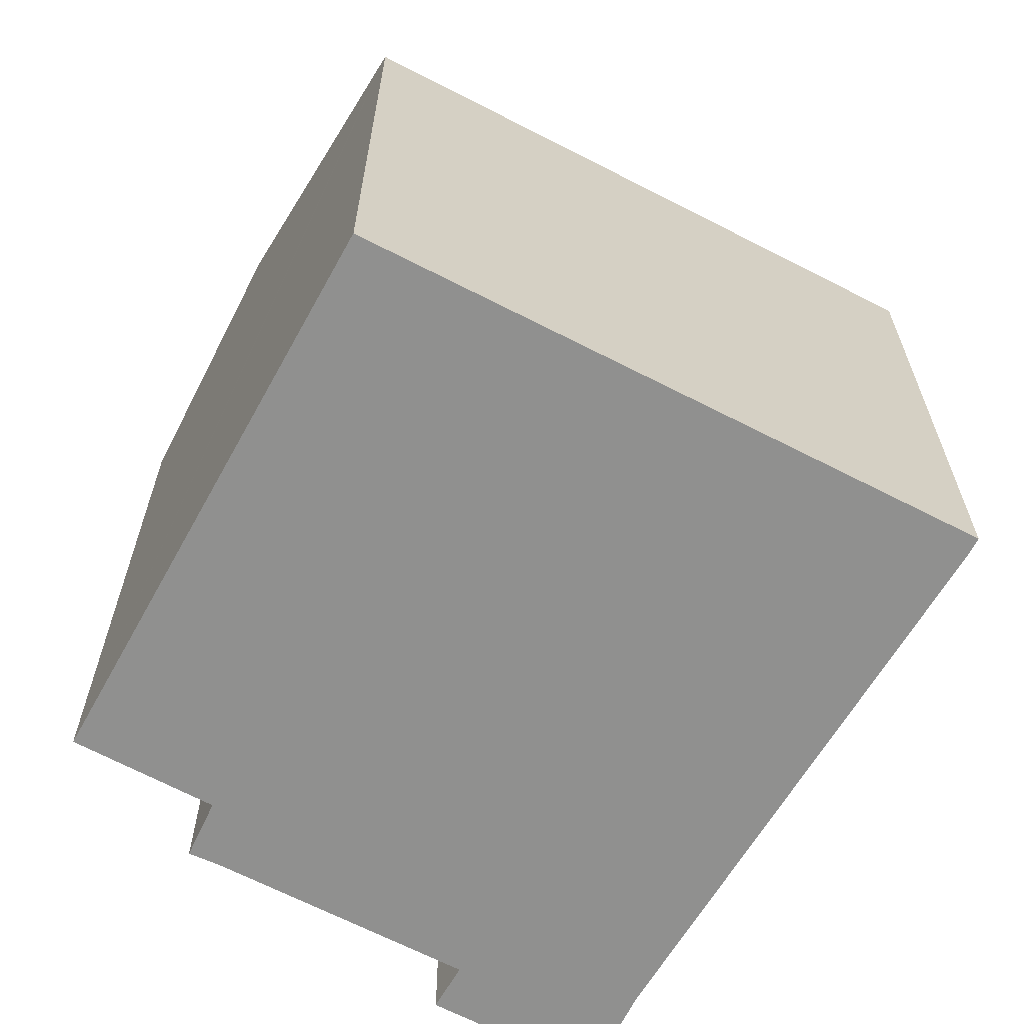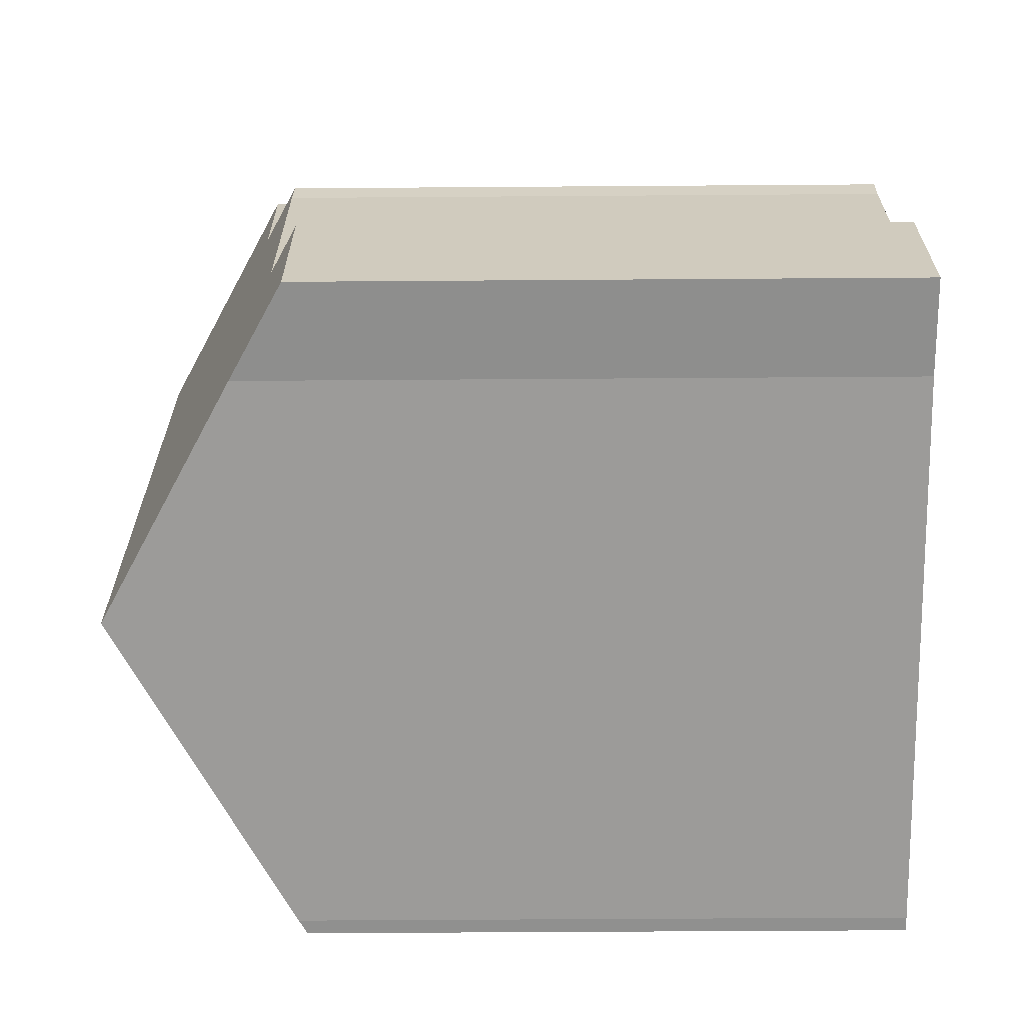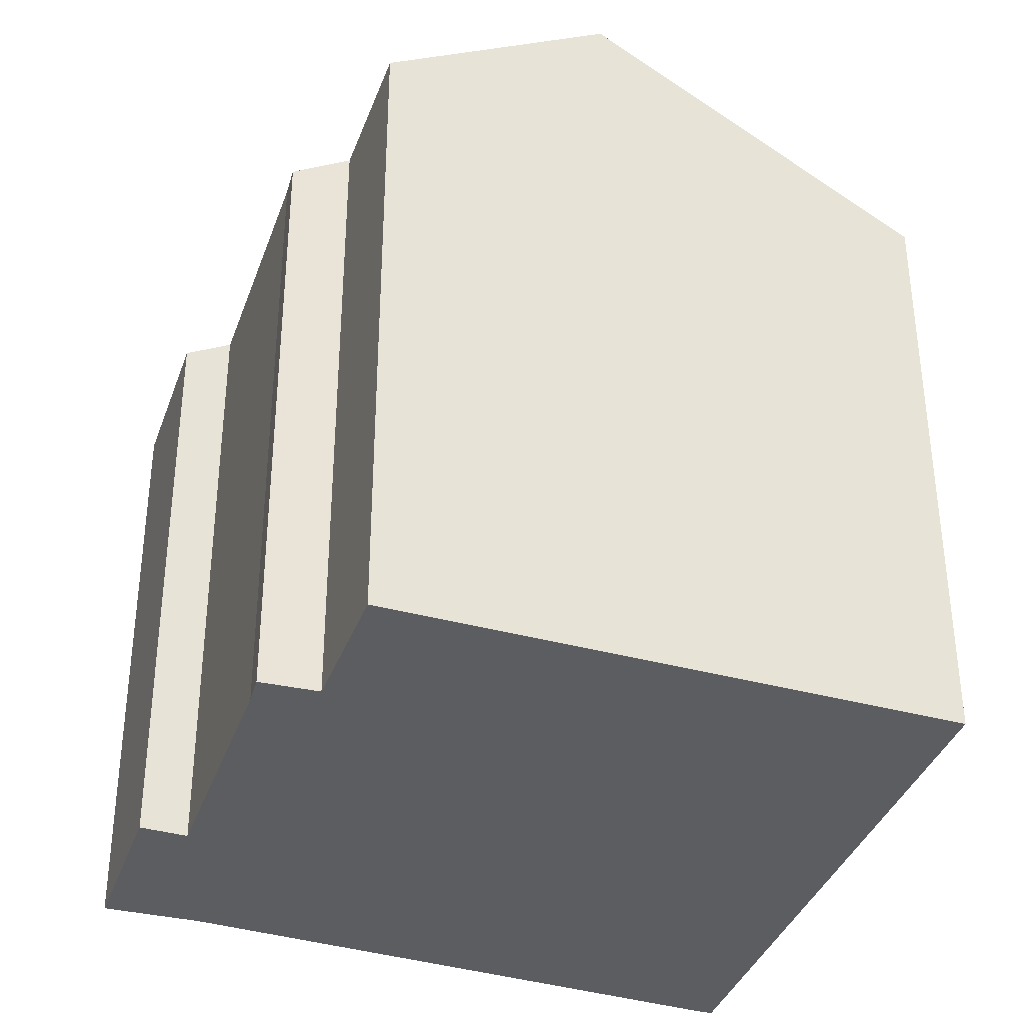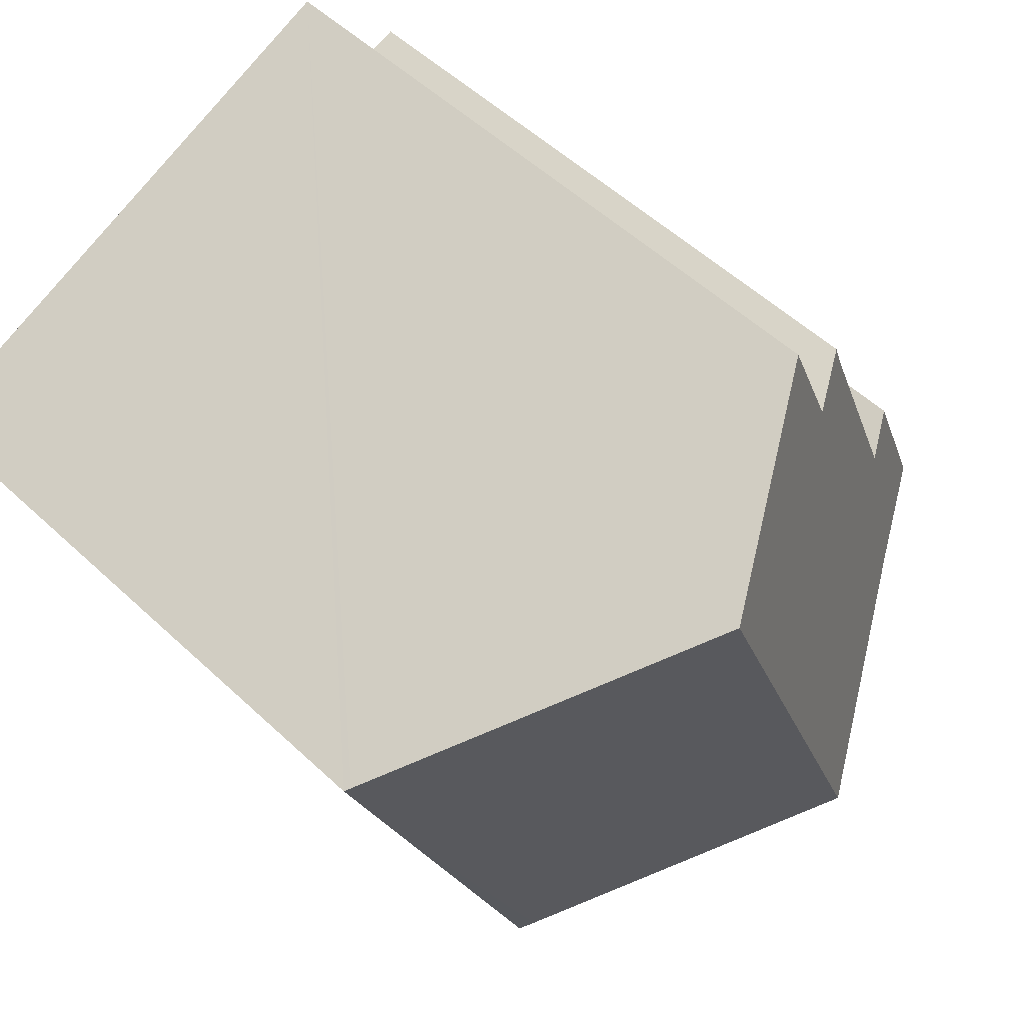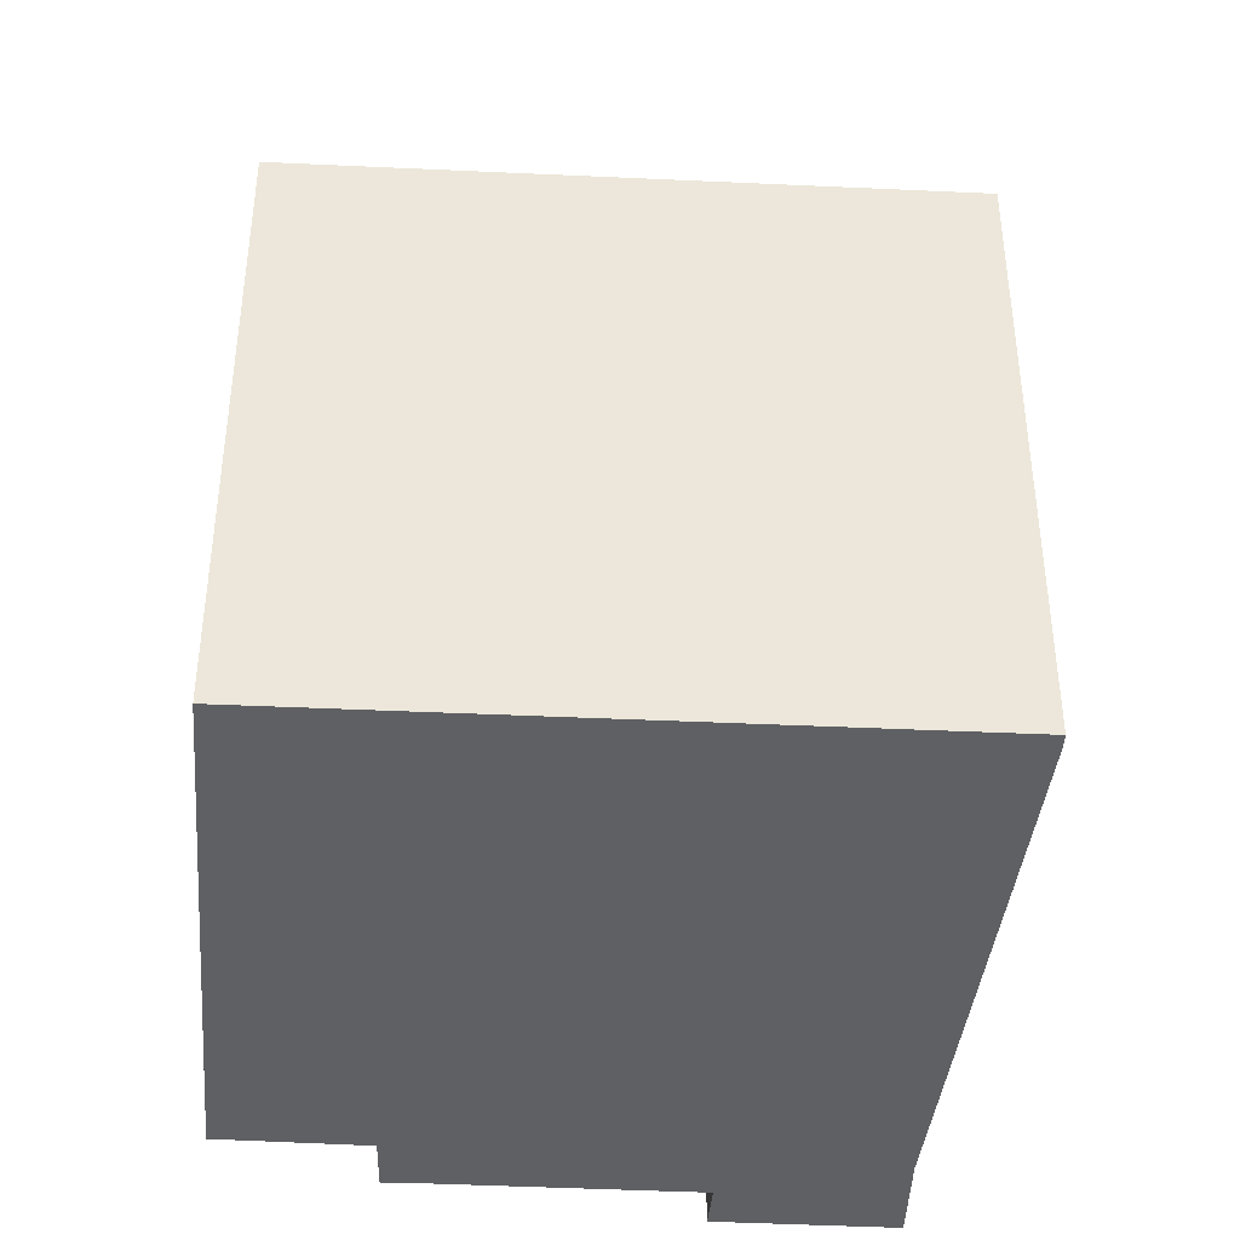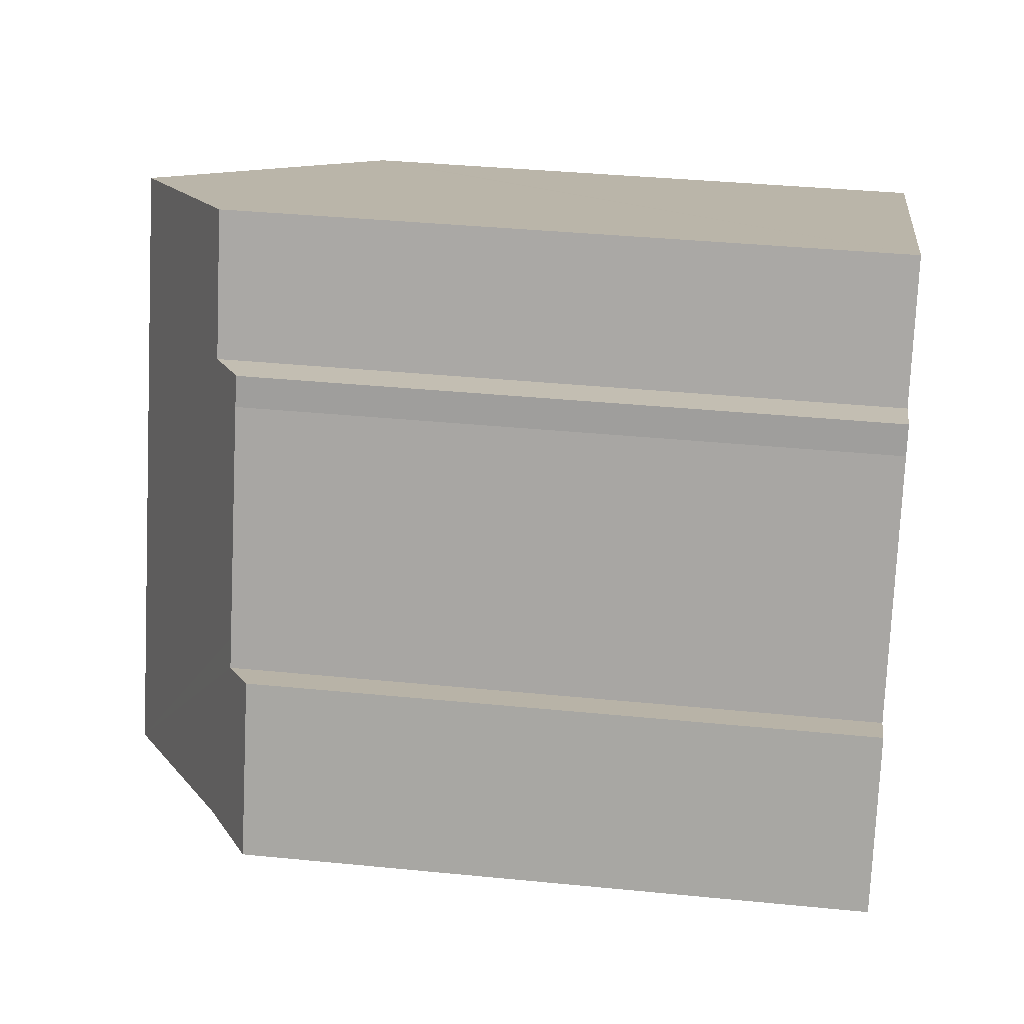
<metadata>
{"format":"obj","ext":"obj","renderer":"f3d","projection":"perspective","resolution":1024,"background":"white","views":[{"elev":-65.6,"azim":83.9,"up":"+Y"},{"elev":-45.0,"azim":-89.5,"up":"+Z"},{"elev":-36.8,"azim":3.2,"up":"+Y"},{"elev":53.7,"azim":134.9,"up":"+Z"},{"elev":-42.2,"azim":108.1,"up":"+Y"},{"elev":35.9,"azim":-82.5,"up":"+Z"}]}
</metadata>
<code>
v  14.09 14.19 -6.33
v  18.48 14 3.97
v  14.42 14 -6.454
v  7.247 18.34 -3.151
v  12.44 18.34 10.18
v  19.65 14 6.989
v  14.11 17.34 9.477
v  19.7 14 7.124
v  19.24 14.28 7.321
v  19.57 14.08 7.18
v  9.077 16.33 11.6
v  7.517 15.4 12.25
v  6.237 15.36 9.145
v  4.94 14.61 9.591
v  4.719 14.63 8.918
v  2.766 14.62 3.97
v  2.508 14.62 3.317
v  2.125 15.24 -0.771
v  0 13.99 8.566e-16
v  1.491 14 3.759
v  2.508 -2.031e-16 3.317
v  1.491 -2.302e-16 3.759
v  7.517 -7.503e-16 12.25
v  9.077 -7.1e-16 11.6
v  19.24 -4.483e-16 7.321
v  19.7 -4.362e-16 7.124
v  12.44 -6.235e-16 10.18
v  14.11 -5.803e-16 9.477
v  19.57 -4.396e-16 7.18
v  4.719 -5.461e-16 8.918
v  2.766 -2.431e-16 3.97
v  4.94 -5.873e-16 9.591
v  6.237 -5.6e-16 9.145
v  0 0 0
v  19.65 -4.28e-16 6.989
v  18.48 -2.431e-16 3.97
v  14.42 3.952e-16 -6.454
v  14.09 3.876e-16 -6.33
v  7.247 1.929e-16 -3.151
v  2.125 4.721e-17 -0.771
g defaultobject
f 1 2 3
f 2 1 4
f 2 4 5
f 2 5 6
f 6 5 7
f 6 7 8
f 8 7 9
f 8 9 10
f 4 11 5
f 11 4 12
f 12 4 13
f 13 4 14
f 14 4 15
f 15 4 16
f 16 4 17
f 17 4 18
f 17 19 20
f 19 17 18
f 20 21 17
f 21 20 22
f 23 11 12
f 11 23 5
f 5 23 7
f 7 23 9
f 9 23 10
f 10 23 8
f 8 23 24
f 8 24 25
f 8 25 26
f 25 24 27
f 25 27 28
f 26 25 29
f 21 16 17
f 16 21 15
f 15 21 30
f 30 21 31
f 30 14 15
f 14 30 32
f 13 23 12
f 23 13 33
f 19 22 20
f 22 19 34
f 14 33 13
f 33 14 32
f 26 6 8
f 6 26 2
f 2 26 3
f 3 26 35
f 3 35 36
f 3 36 37
f 3 38 1
f 38 3 37
f 39 1 38
f 40 19 18
f 19 40 34
f 39 4 1
f 4 39 18
f 18 39 40
f 36 38 37
f 38 36 39
f 39 36 35
f 39 35 26
f 39 26 29
f 39 29 25
f 39 25 28
f 39 28 40
f 40 28 27
f 40 27 24
f 40 24 34
f 34 24 21
f 21 24 31
f 31 24 33
f 33 24 23
f 33 30 31
f 30 33 32
f 22 34 21

</code>
